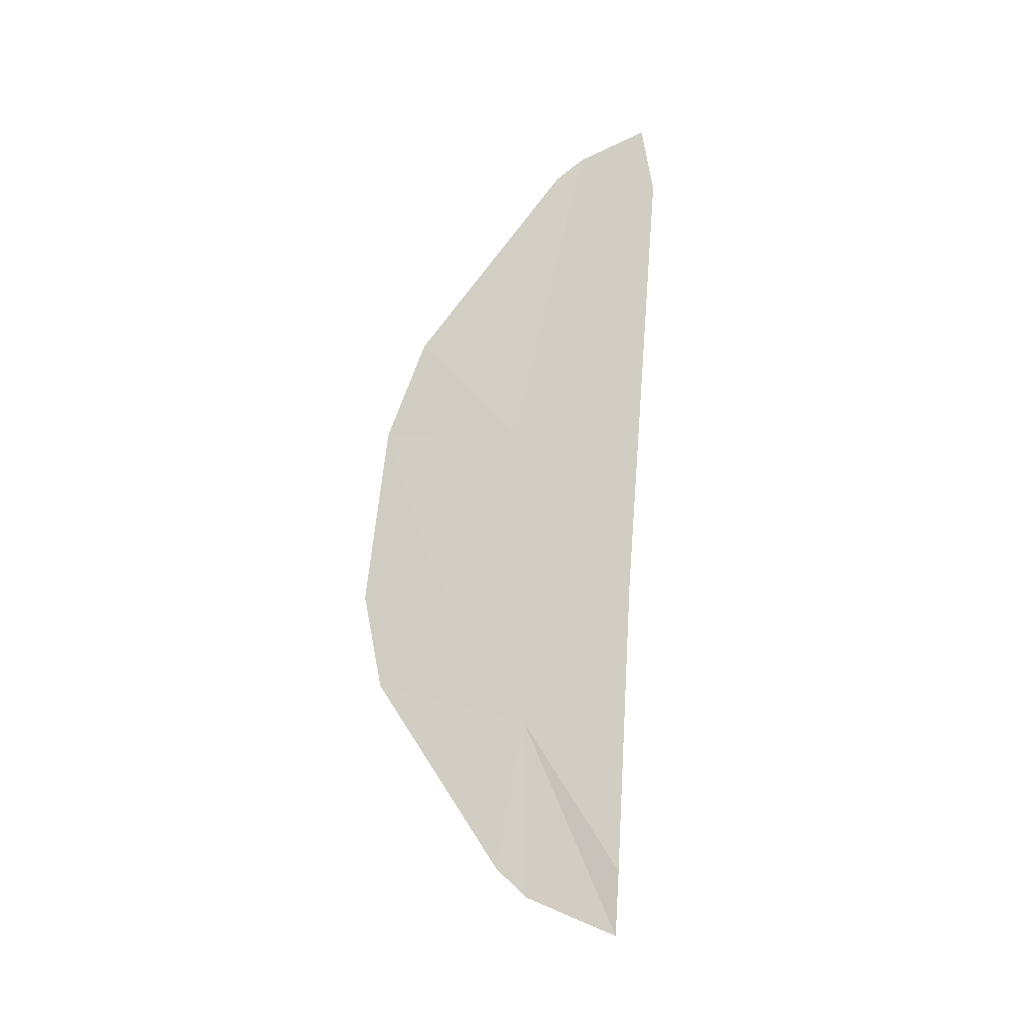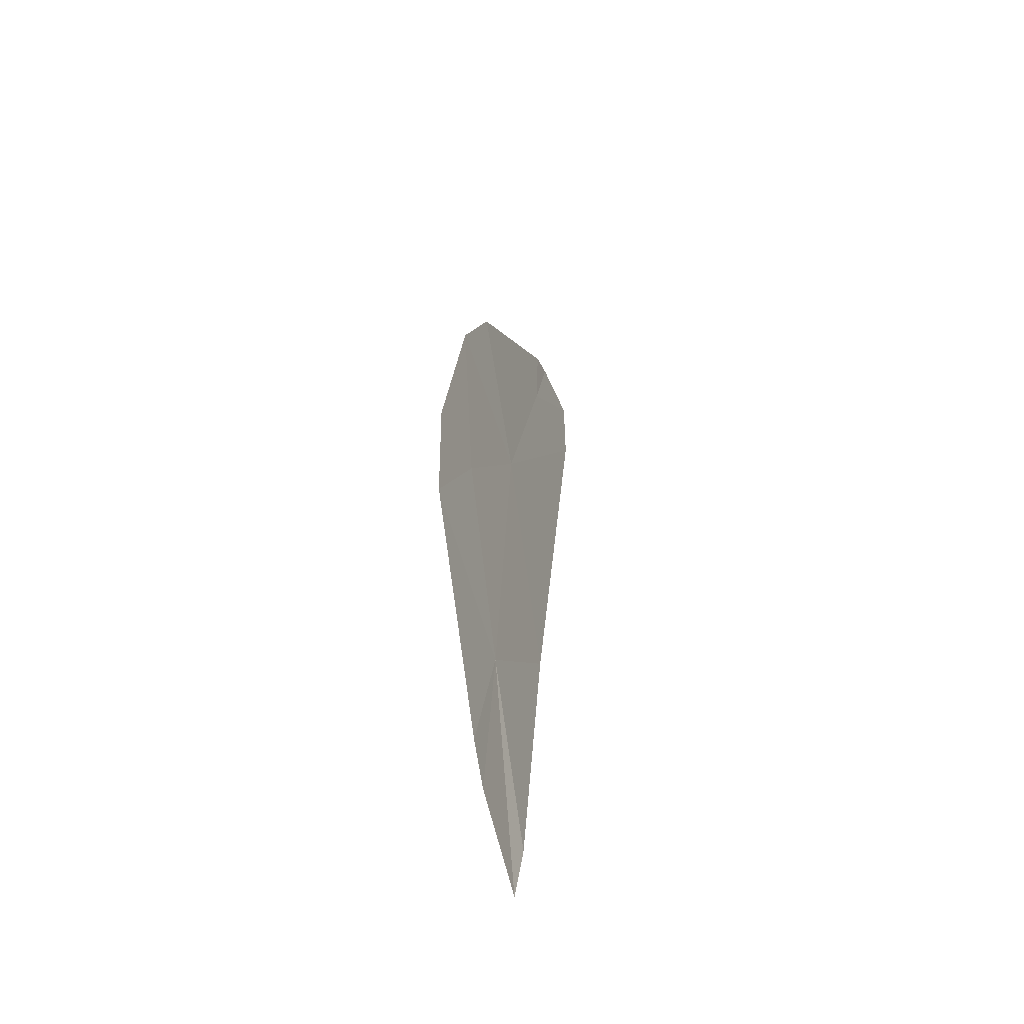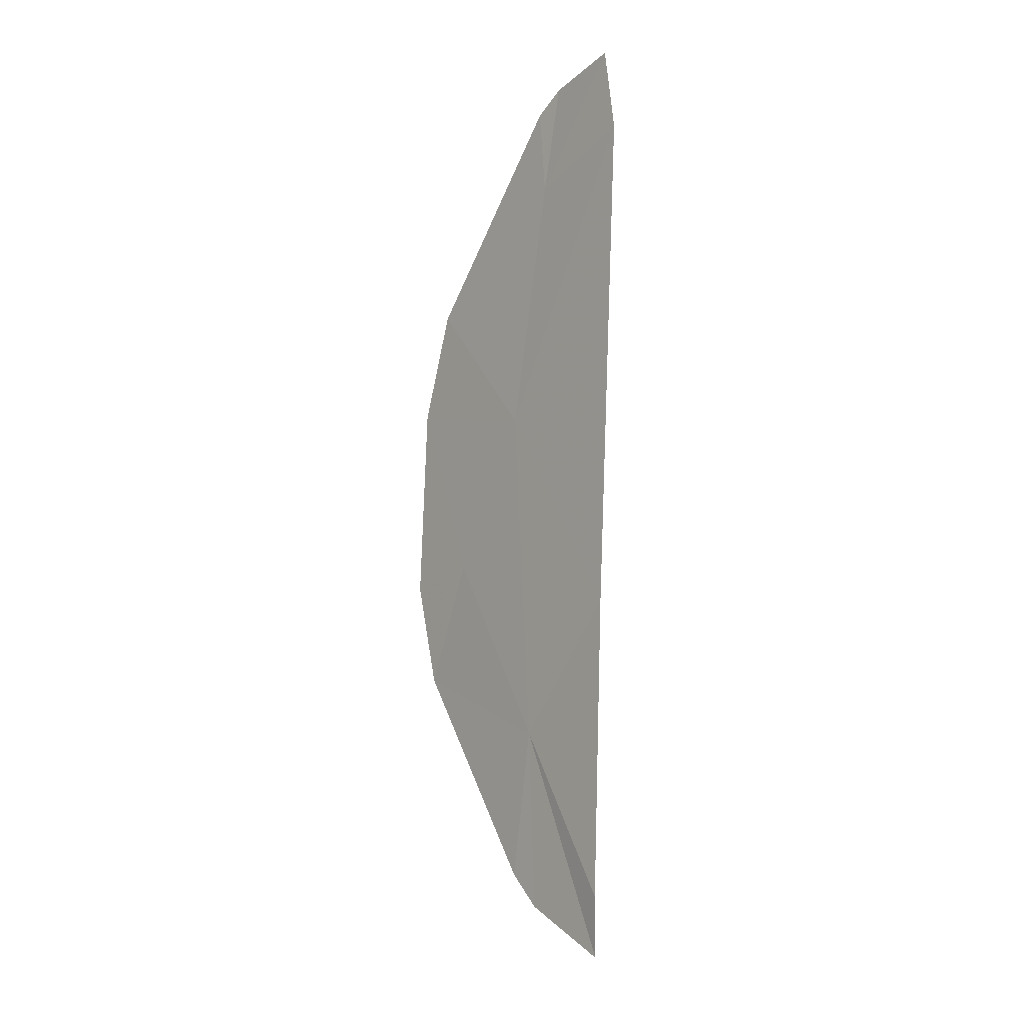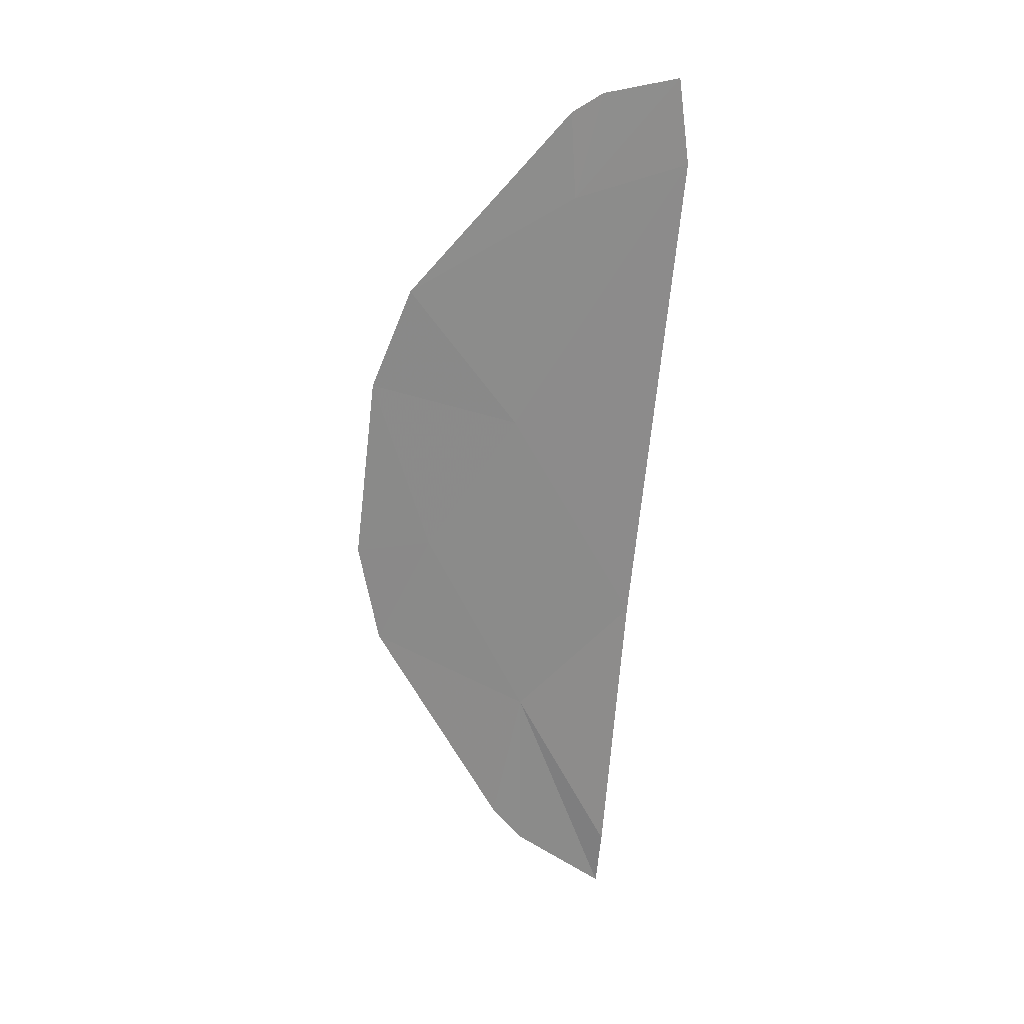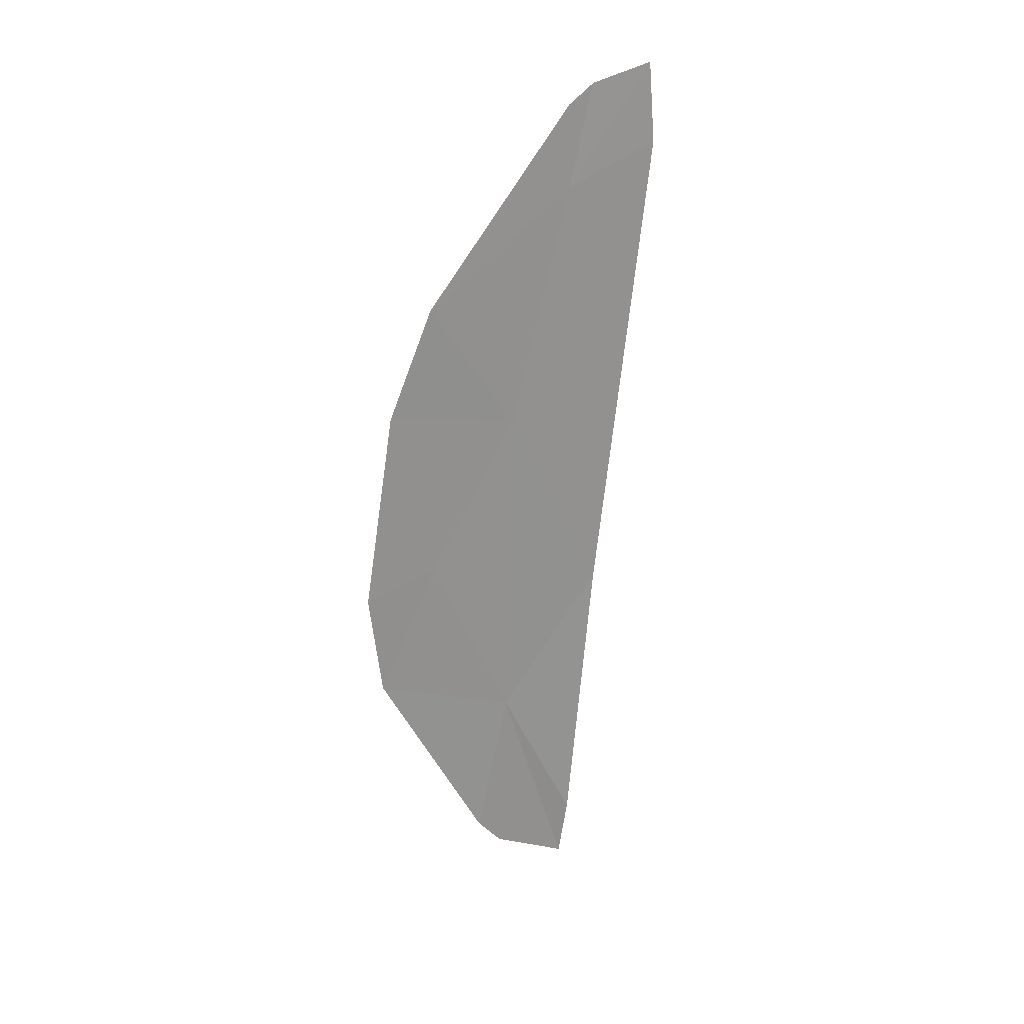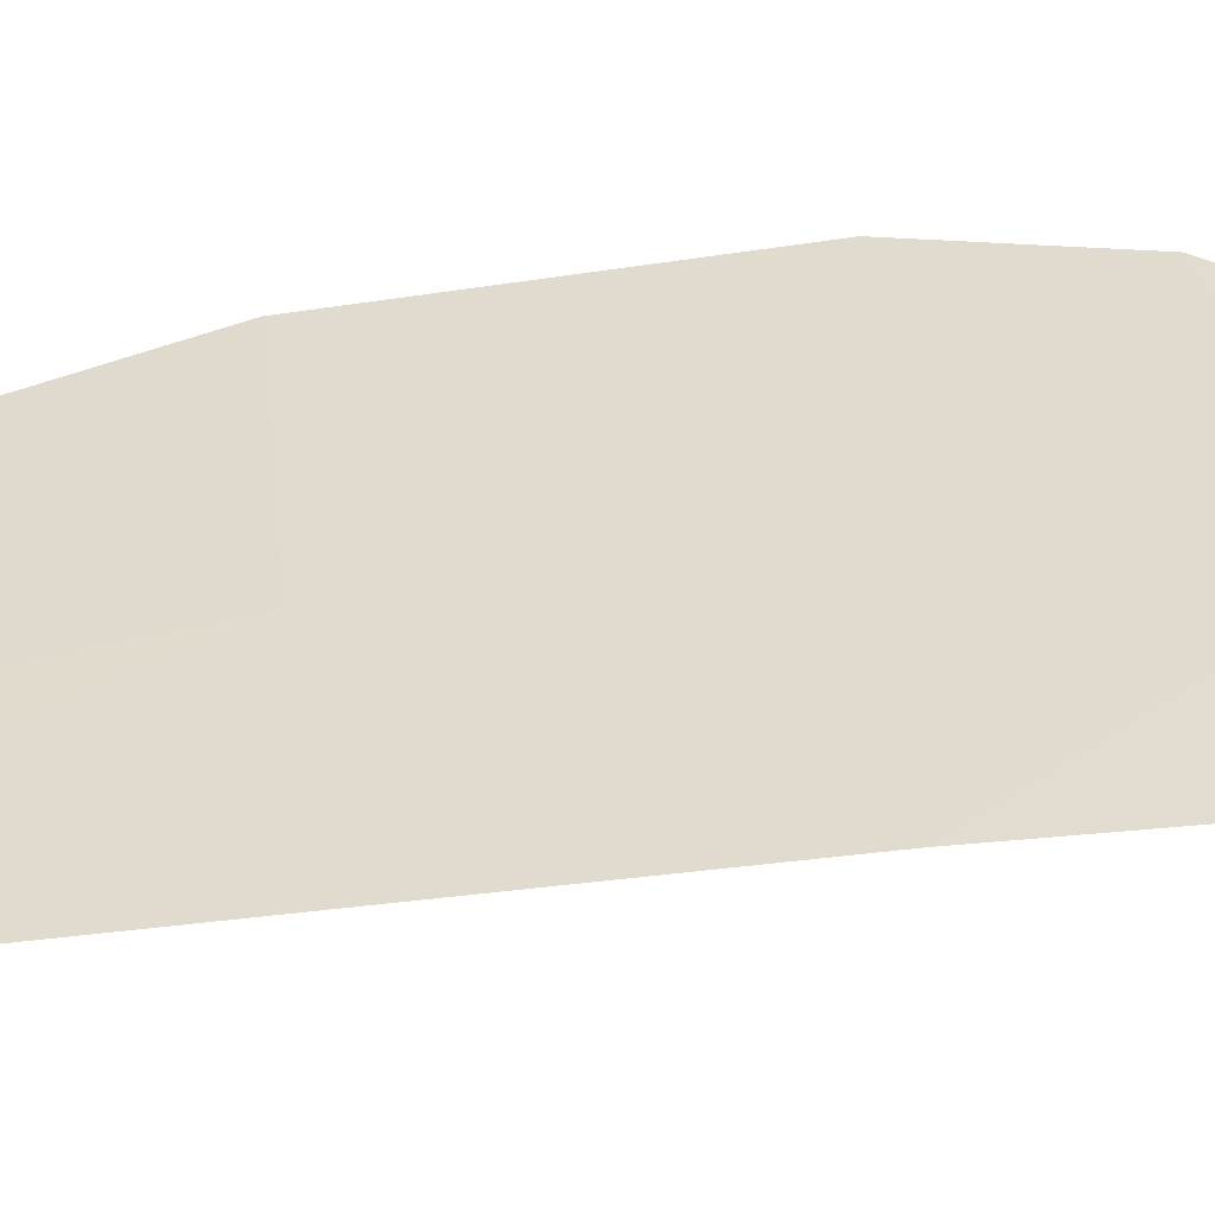
<metadata>
{"format":"obj","ext":"obj","renderer":"f3d","projection":"perspective","resolution":1024,"background":"white","views":[{"elev":-29.0,"azim":-17.6,"up":"+Z"},{"elev":-55.4,"azim":-110.2,"up":"+Z"},{"elev":-10.2,"azim":10.5,"up":"+Z"},{"elev":20.5,"azim":-27.1,"up":"+Z"},{"elev":20.1,"azim":-76.7,"up":"+Z"},{"elev":-0.7,"azim":98.3,"up":"+Y"}]}
</metadata>
<code>
v 56.82 29 11.65
v 56.12 29.49 12.72
v 55.88 29.76 11.9
v 57.14 28.62 13.53
v 57.79 28.06 13.82
v 57.72 28.09 14.46
v 57.29 28.47 14.33
v 57.6 28.46 10.05
v 56.91 29.09 9.055
v 56.27 29.54 10.51
v 55.78 29.95 10.38
v 55.93 29.89 9.566
v 57.1 28.62 14.18
v 56.75 29.3 7.918
v 56.95 29.16 7.668
v 57.5 28.73 7.303
v 57.51 28.65 7.771
f 3 2 1
f 6 5 4
f 5 1 4
f 7 6 4
f 5 8 1
f 8 9 1
f 11 3 10
f 3 1 10
f 12 11 10
f 2 13 4
f 4 1 2
f 13 7 4
f 15 14 9
f 14 12 9
f 12 10 9
f 9 10 1
f 16 15 9
f 16 9 17
f 9 8 17

</code>
